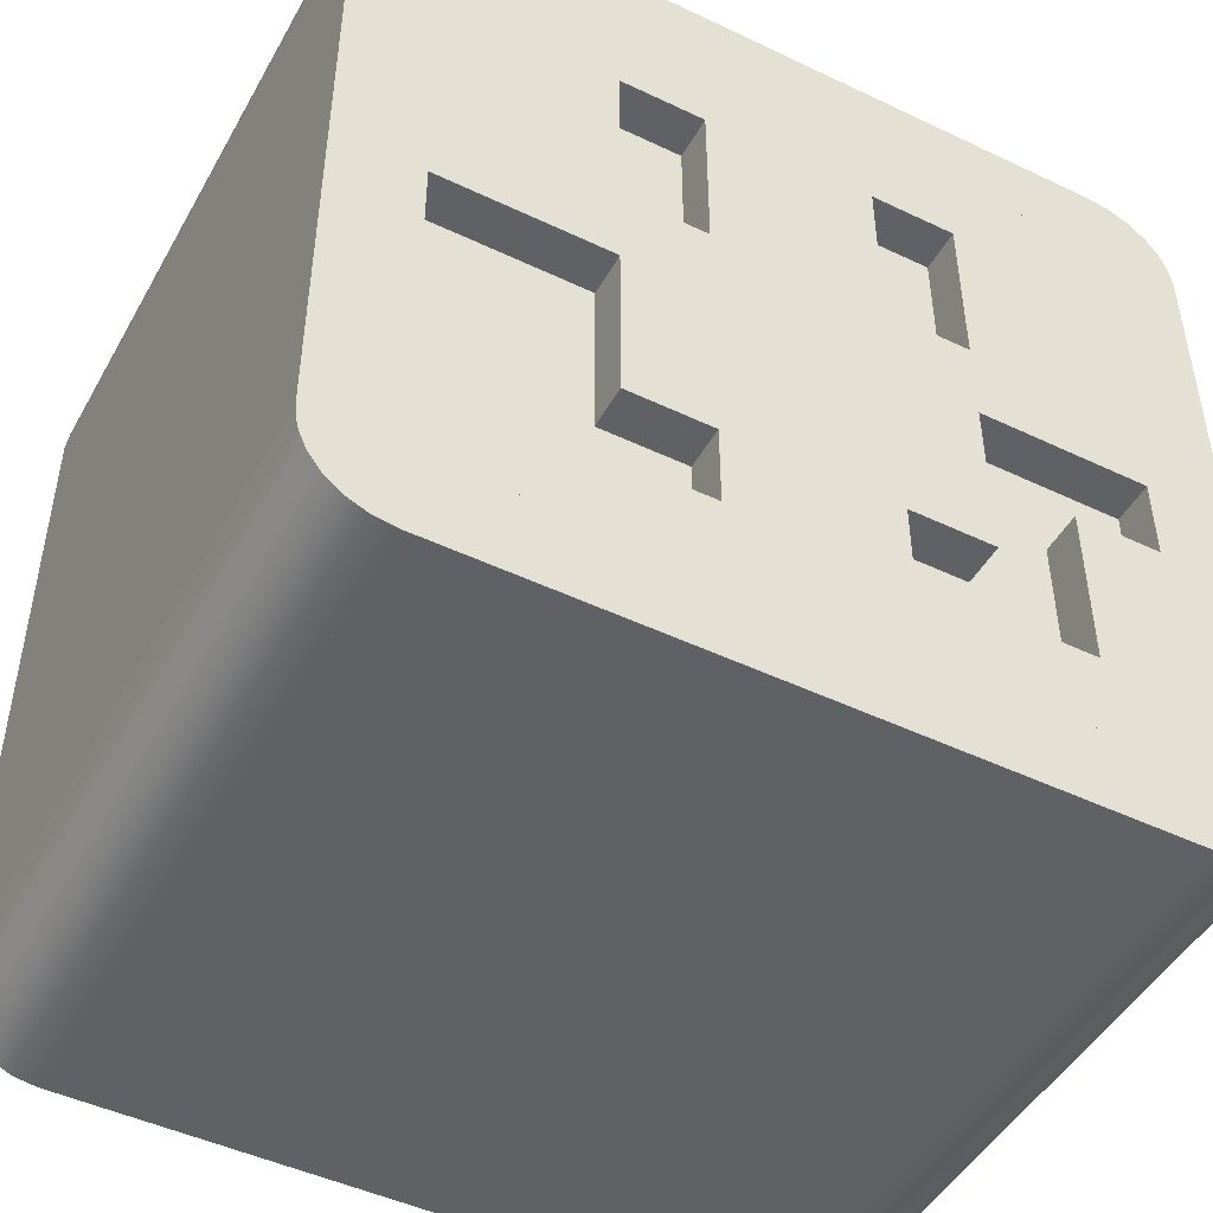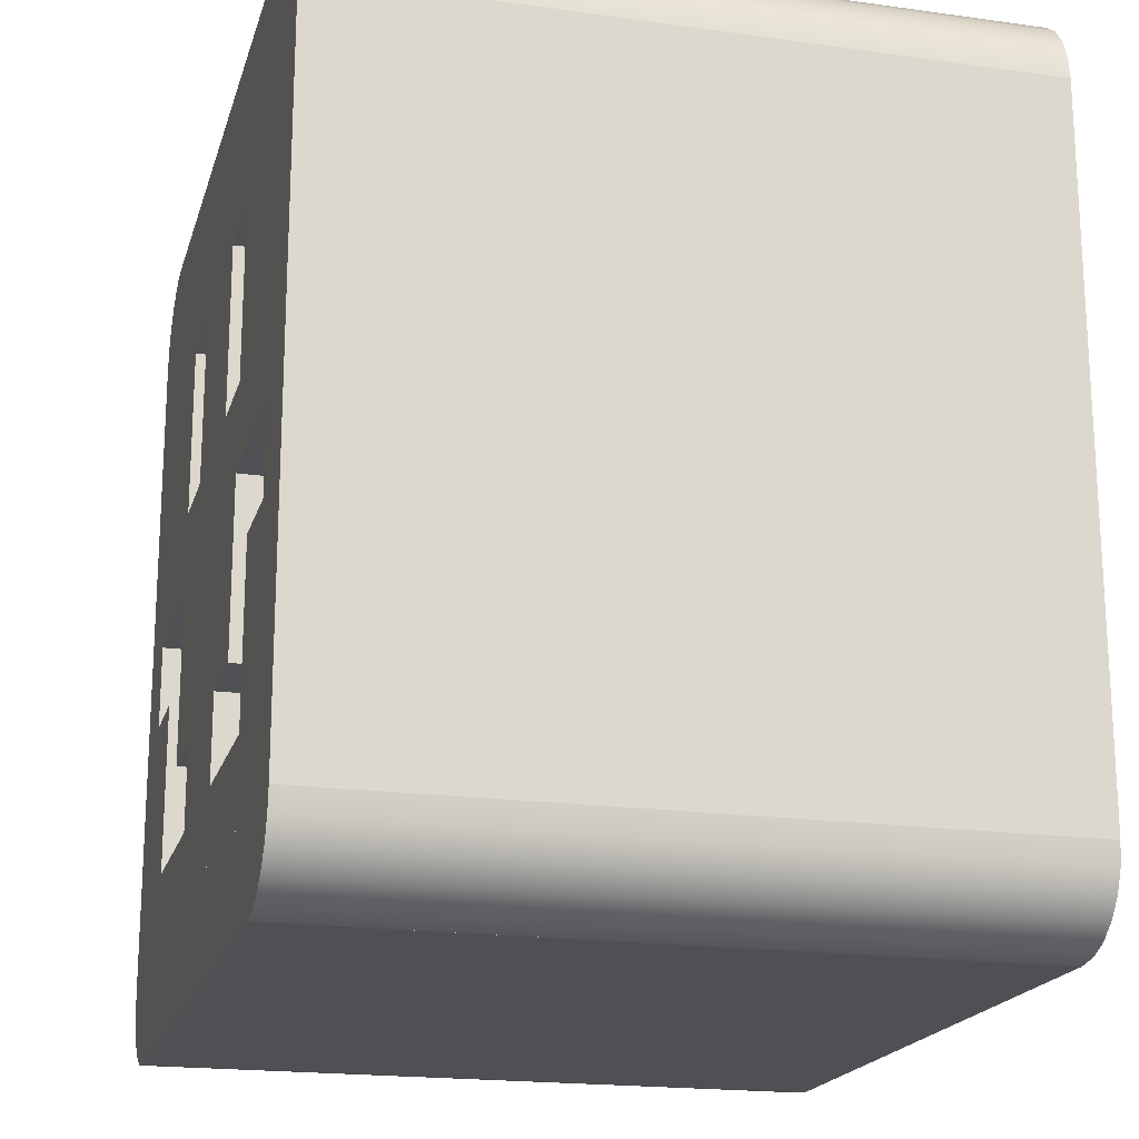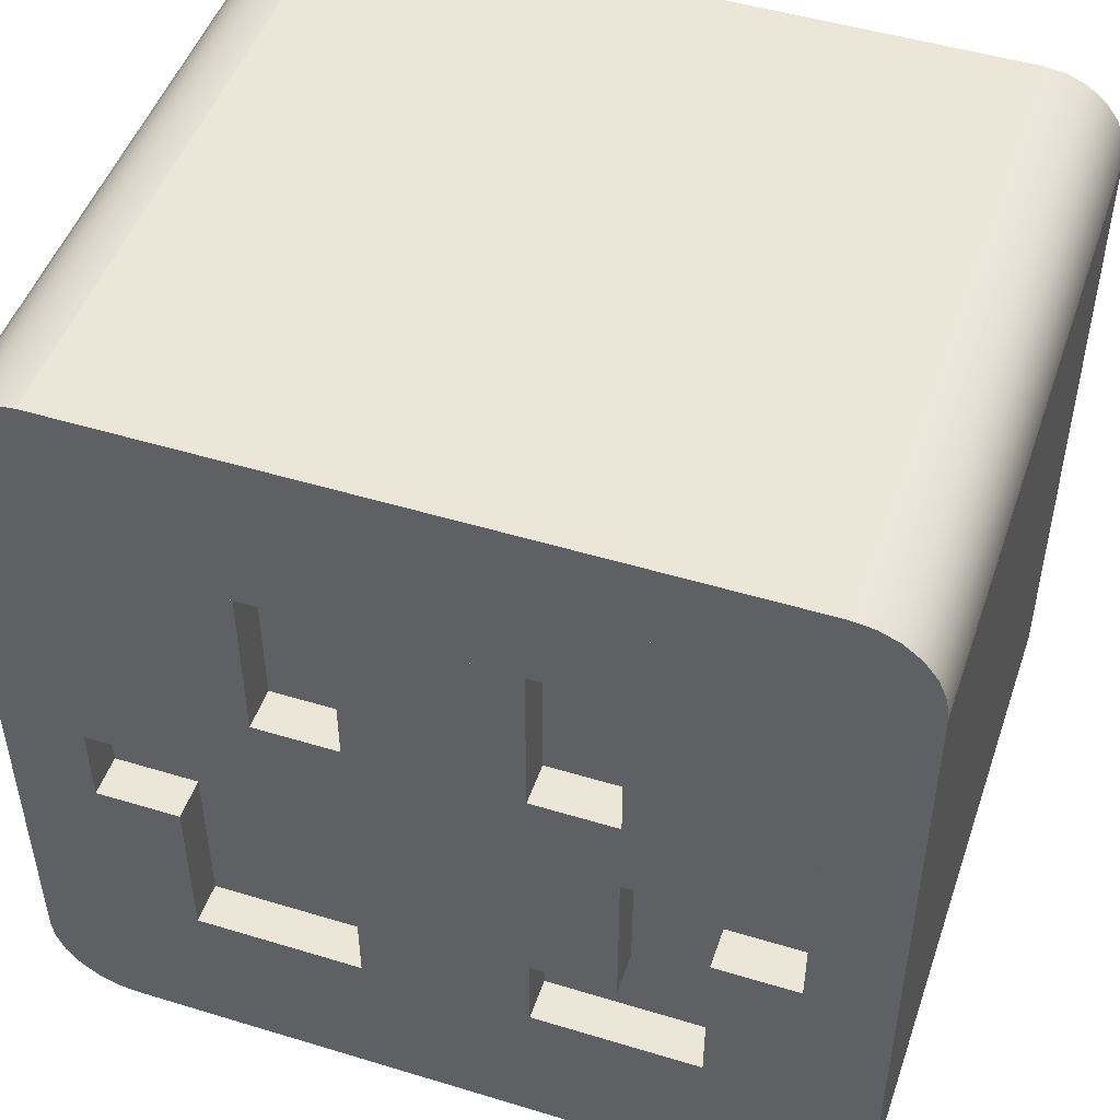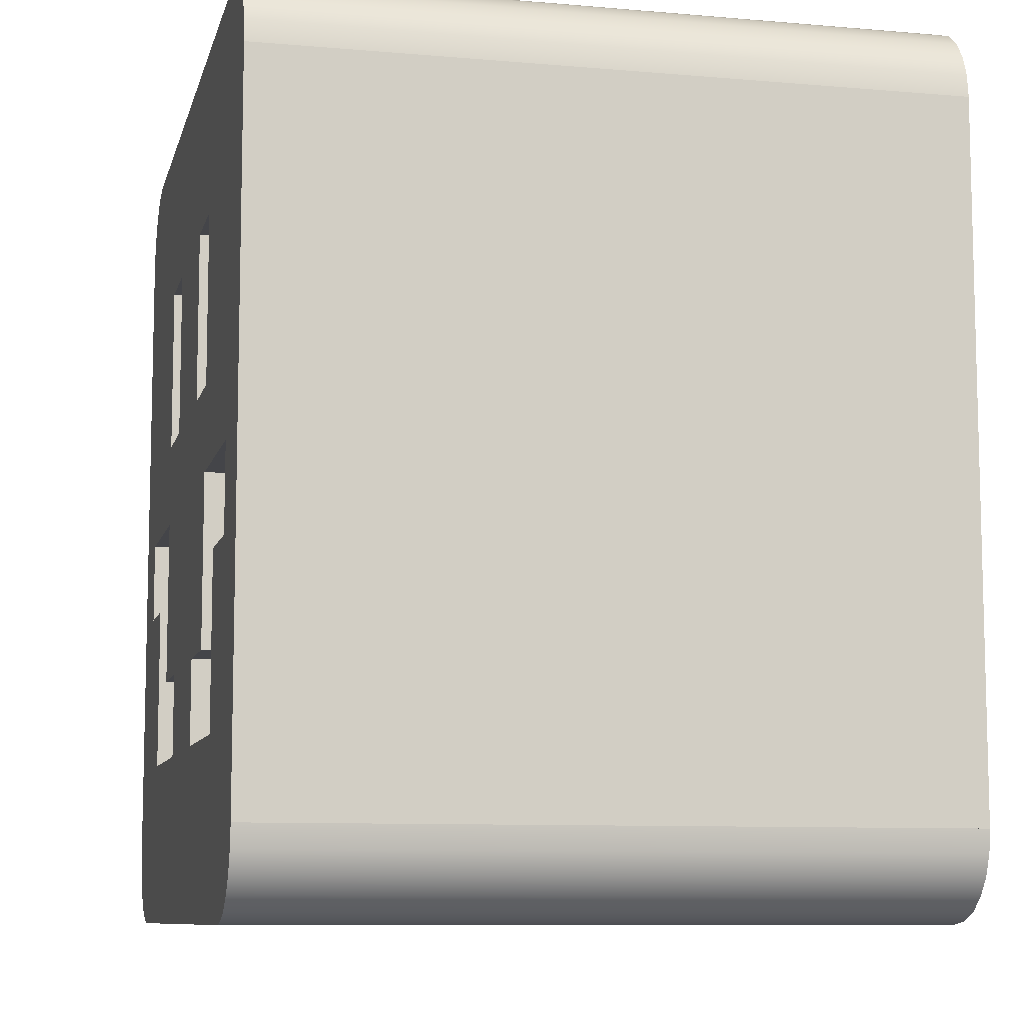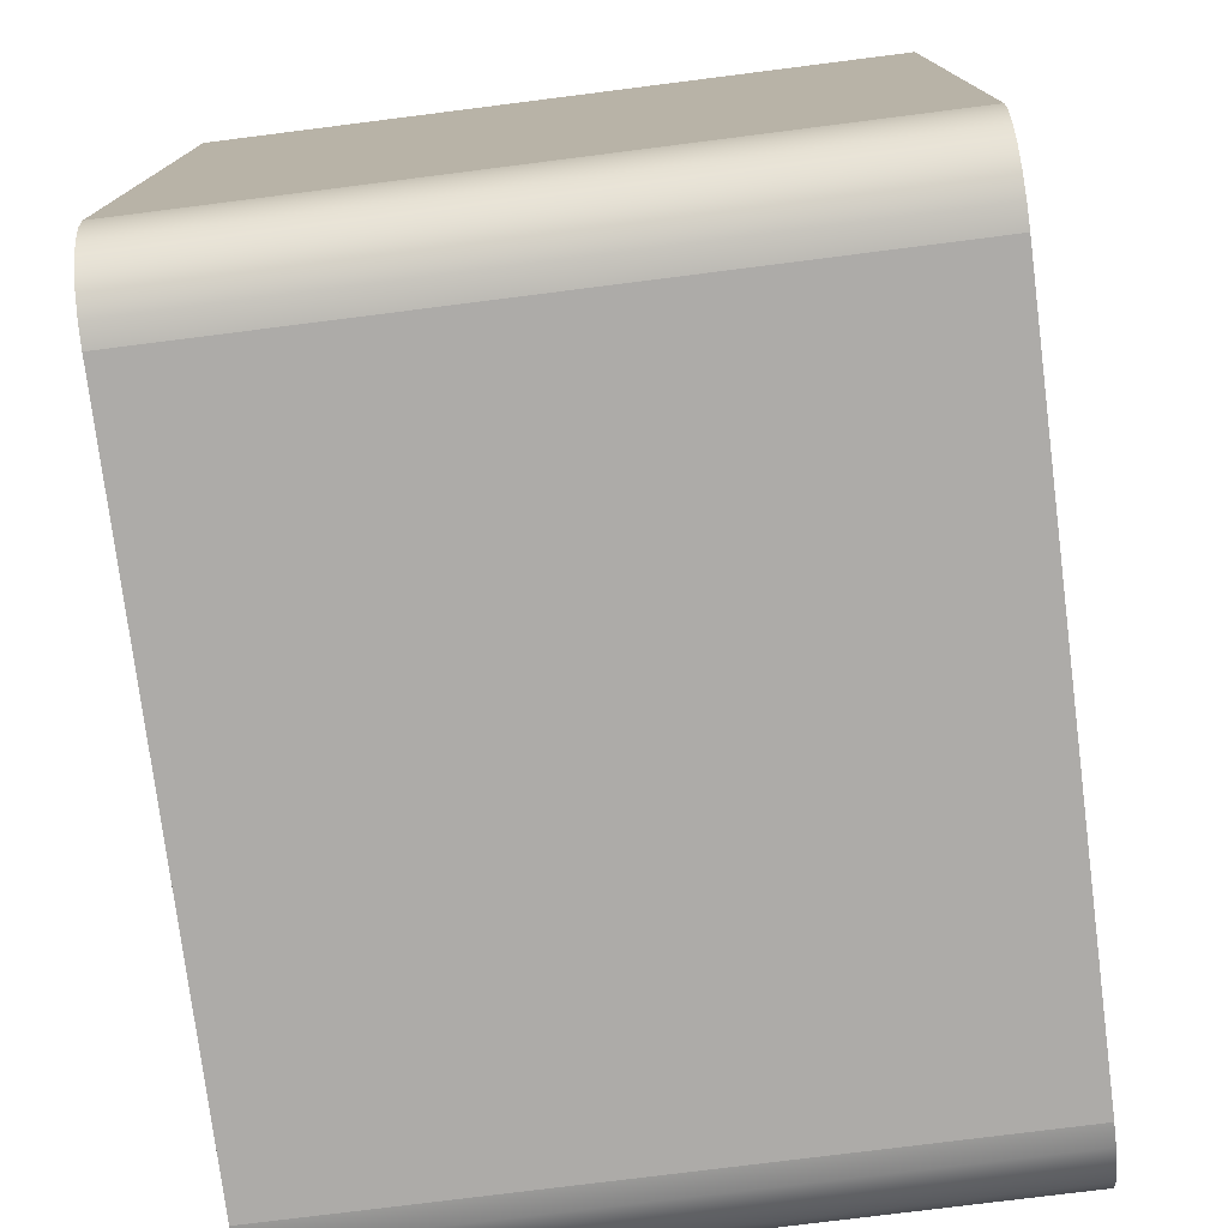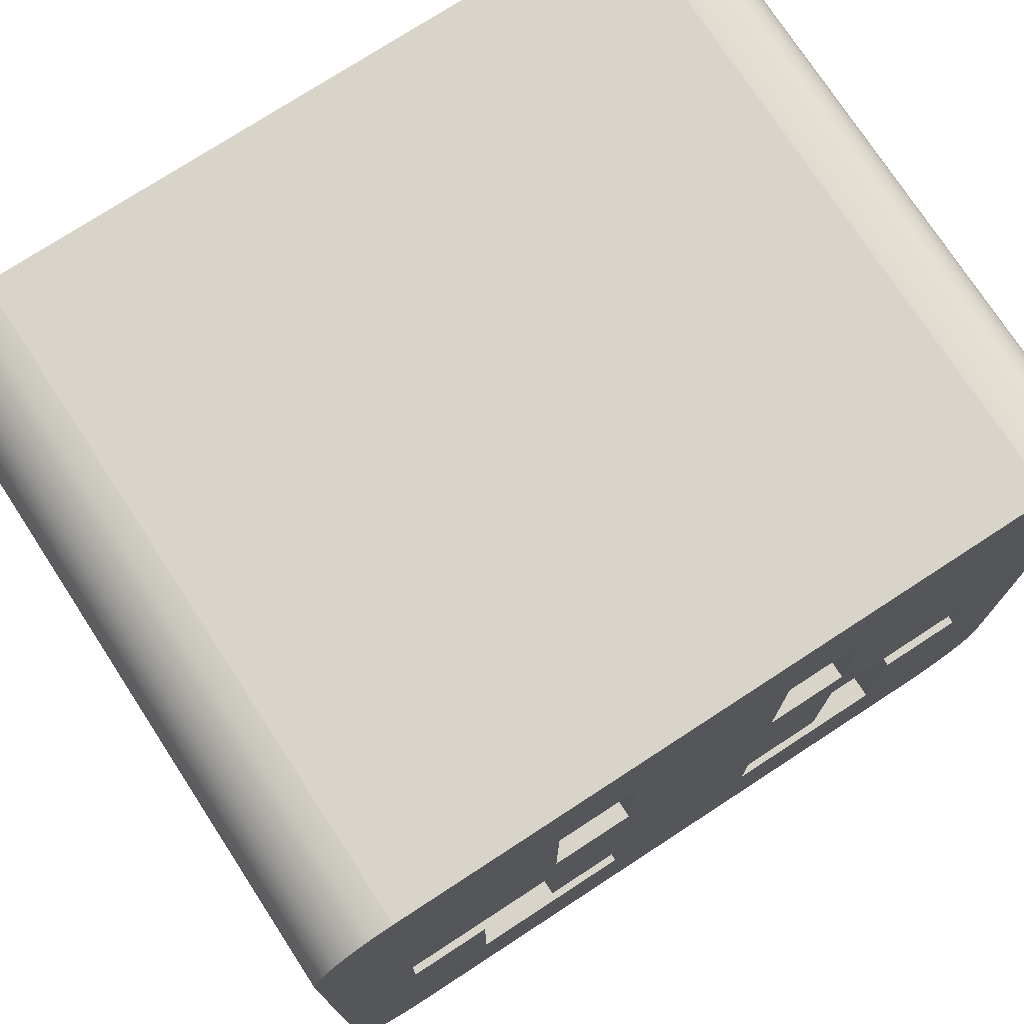
<metadata>
{"format":"obj","ext":"obj","renderer":"f3d","projection":"perspective","resolution":1024,"background":"white","views":[{"elev":-47.5,"azim":-28.2,"up":"+Y"},{"elev":-19.2,"azim":-104.7,"up":"+Y"},{"elev":48.8,"azim":18.7,"up":"+Y"},{"elev":-9.0,"azim":76.9,"up":"+Y"},{"elev":-76.5,"azim":-82.8,"up":"+Y"},{"elev":75.1,"azim":-33.1,"up":"+Y"}]}
</metadata>
<code>
v 5 5 4
v 4 5 4
v 4.966 5.259 4
v 4 6 4
v 4.866 5.5 4
v 4.707 5.707 4
v 4.5 5.866 4
v 4.259 5.966 4
v 4.707 5.707 -4
v 4.5 5.866 -4
v 4.866 5.5 -4
v 4.966 5.259 -4
v 5 5 -4
v 4.259 5.966 -4
v 4 6 -4
v 4 5 -4
v 4.259 -3.966 4
v 4.259 -3.966 -4
v 4 -4 4
v 4 -4 -4
v 4.5 -3.866 -4
v 4.5 -3.866 4
v 4.707 -3.707 -4
v 4.707 -3.707 4
v 4.866 -3.5 4
v 4.866 -3.5 -4
v 4.966 -3.259 4
v 4.966 -3.259 -4
v 5 -3 4
v 5 -3 -4
v 4 -3 -4
v 4 -3 4
v -4.259 5.966 -4
v -4.259 5.966 4
v -4.5 5.866 -4
v -4.5 5.866 4
v -4 6 4
v -4 6 -4
v -4.707 5.707 -4
v -4.707 5.707 4
v -4.866 5.5 4
v -4.866 5.5 -4
v -4.966 5.259 4
v -4.966 5.259 -4
v -5 5 4
v -5 5 -4
v -4 5 -4
v -4 5 4
v -4.5 -3.866 4
v -4.5 -3.866 -4
v -4.707 -3.707 4
v -4.707 -3.707 -4
v -4.259 -3.966 -4
v -4.259 -3.966 4
v -4 -4 -4
v -4 -4 4
v -4.866 -3.5 -4
v -4.866 -3.5 4
v -4.966 -3.259 -4
v -4.966 -3.259 4
v -5 -3 -4
v -5 -3 4
v -4 -3 -4
v -4 -3 4
v 4 1 4
v 4 1 -4
v 2 1 4
v 2 1 -4
v 2 5 -4
v 2 5 4
v 2 4 4
v 2 4 -4
v -4 4 4
v -4 4 -4
v 2 2 3.5
v 2 2 -3.5
v 1 2 3.5
v 1 2 -3.5
v 1 4 -3.5
v 1 4 3.5
v 2 4 -3.5
v 2 4 3.5
v 1 -3 4
v 1 -3 -4
v -1 -3 4
v -1 -3 -4
v -1 4 -4
v -1 4 4
v 1 4 -4
v 1 4 4
v -1 2 3.5
v -1 2 -3.5
v -2 2 3.5
v -2 2 -3.5
v -2 4 -3.5
v -2 4 3.5
v -1 4 -3.5
v -1 4 3.5
v -2 1 4
v -2 1 -4
v -4 1 4
v -4 1 -4
v -2 4 -4
v -2 4 4
v 2 -1 4
v 2 -1 -4
v 1 -1 4
v 1 -1 -4
v 1 2 -4
v 1 2 4
v 2 2 -4
v 2 2 4
v -1 -1 4
v -1 -1 -4
v -2 -1 4
v -2 -1 -4
v -2 2 -4
v -2 2 4
v -1 2 -4
v -1 2 4
v 4 0 3.5
v 4 0 -3.5
v 2 0 3.5
v 2 0 -3.5
v 2 1 -3.5
v 2 1 3.5
v 4 1 -3.5
v 4 1 3.5
v -2 -2 3.5
v -2 -2 -3.5
v -3 -2 3.5
v -3 -2 -3.5
v -3 1 -3.5
v -3 1 3.5
v -2 1 -3.5
v -2 1 3.5
v -3 0 3.5
v -3 0 -3.5
v -4 0 3.5
v -4 0 -3.5
v -4 1 -3.5
v -4 1 3.5
v 3 -3 4
v 3 -3 -4
v 3 0 -4
v 3 0 4
v 4 0 -4
v 4 0 4
v 3 -2 3.5
v 3 -2 -3.5
v 2 -2 3.5
v 2 -2 -3.5
v 3 0 -3.5
v 3 0 3.5
v -3 -3 4
v -3 -3 -4
v -4 0 -4
v -4 0 4
v -3 0 -4
v -3 0 4
v 1 -2 3.5
v 1 -2 -3.5
v 1 -1 -3.5
v 1 -1 3.5
v 2 -1 -3.5
v 2 -1 3.5
v -1 -2 3.5
v -1 -2 -3.5
v -2 -1 -3.5
v -2 -1 3.5
v -1 -1 -3.5
v -1 -1 3.5
v 1 -2 -4
v 1 -2 4
v 3 -2 -4
v 3 -2 4
v -3 -2 -4
v -3 -2 4
v -1 -2 -4
v -1 -2 4
f 3 2 1
f 2 3 4
f 4 3 5
f 4 5 6
f 4 6 7
f 4 7 8
f 10 6 9
f 6 10 7
f 6 11 9
f 11 6 5
f 5 12 11
f 12 5 3
f 3 13 12
f 13 3 1
f 14 7 10
f 7 14 8
f 15 8 14
f 8 15 4
f 16 12 13
f 12 16 15
f 12 15 11
f 11 15 9
f 9 15 10
f 10 15 14
f 2 13 1
f 13 2 16
f 2 15 16
f 15 2 4
f 19 18 17
f 18 19 20
f 21 17 18
f 17 21 22
f 23 22 21
f 22 23 24
f 23 25 24
f 25 23 26
f 26 27 25
f 27 26 28
f 28 29 27
f 29 28 30
f 19 31 20
f 31 19 32
f 31 29 30
f 29 31 32
f 31 18 20
f 18 31 21
f 21 31 23
f 23 31 26
f 26 31 28
f 28 31 30
f 17 32 19
f 32 17 22
f 32 22 24
f 32 24 25
f 32 25 27
f 32 27 29
f 35 34 33
f 34 35 36
f 37 33 34
f 33 37 38
f 39 36 35
f 36 39 40
f 39 41 40
f 41 39 42
f 42 43 41
f 43 42 44
f 44 45 43
f 45 44 46
f 37 47 38
f 47 37 48
f 44 47 46
f 47 44 38
f 38 44 42
f 38 42 39
f 38 39 35
f 38 35 33
f 37 45 48
f 45 37 43
f 43 37 41
f 41 37 40
f 40 37 36
f 36 37 34
f 45 47 48
f 47 45 46
f 51 50 49
f 50 51 52
f 53 49 50
f 49 53 54
f 55 54 53
f 54 55 56
f 51 57 52
f 57 51 58
f 58 59 57
f 59 58 60
f 60 61 59
f 61 60 62
f 61 64 63
f 64 61 62
f 64 55 63
f 55 64 56
f 53 63 55
f 63 53 50
f 63 50 52
f 63 52 57
f 63 57 59
f 63 59 61
f 64 54 56
f 54 64 49
f 49 64 51
f 51 64 58
f 58 64 60
f 60 64 62
f 48 16 2
f 16 48 47
f 48 38 47
f 38 48 37
f 38 16 47
f 16 38 15
f 4 48 2
f 48 4 37
f 4 16 15
f 16 4 2
f 38 4 15
f 4 38 37
f 32 30 29
f 30 32 31
f 32 16 31
f 16 32 2
f 16 30 31
f 30 16 13
f 1 32 29
f 32 1 2
f 1 30 13
f 30 1 29
f 16 1 13
f 1 16 2
f 67 66 65
f 66 67 68
f 67 69 68
f 69 67 70
f 69 66 68
f 66 69 16
f 2 67 65
f 67 2 70
f 2 66 16
f 66 2 65
f 69 2 16
f 2 69 70
f 73 72 71
f 72 73 74
f 73 47 74
f 47 73 48
f 47 72 74
f 72 47 69
f 70 73 71
f 73 70 48
f 70 72 69
f 72 70 71
f 47 70 69
f 70 47 48
f 62 63 64
f 63 62 61
f 62 46 61
f 46 62 45
f 46 63 61
f 63 46 47
f 48 62 64
f 62 48 45
f 48 63 47
f 63 48 64
f 46 48 47
f 48 46 45
f 77 76 75
f 76 77 78
f 77 79 78
f 79 77 80
f 79 76 78
f 76 79 81
f 82 77 75
f 77 82 80
f 82 76 81
f 76 82 75
f 79 82 81
f 82 79 80
f 85 84 83
f 84 85 86
f 85 87 86
f 87 85 88
f 87 84 86
f 84 87 89
f 90 85 83
f 85 90 88
f 90 84 89
f 84 90 83
f 87 90 89
f 90 87 88
f 93 92 91
f 92 93 94
f 93 95 94
f 95 93 96
f 95 92 94
f 92 95 97
f 98 93 91
f 93 98 96
f 98 92 97
f 92 98 91
f 95 98 97
f 98 95 96
f 101 100 99
f 100 101 102
f 101 74 102
f 74 101 73
f 74 100 102
f 100 74 103
f 104 101 99
f 101 104 73
f 104 100 103
f 100 104 99
f 74 104 103
f 104 74 73
f 107 106 105
f 106 107 108
f 107 109 108
f 109 107 110
f 109 106 108
f 106 109 111
f 112 107 105
f 107 112 110
f 112 106 111
f 106 112 105
f 109 112 111
f 112 109 110
f 115 114 113
f 114 115 116
f 115 117 116
f 117 115 118
f 117 114 116
f 114 117 119
f 120 115 113
f 115 120 118
f 120 114 119
f 114 120 113
f 117 120 119
f 120 117 118
f 123 122 121
f 122 123 124
f 123 125 124
f 125 123 126
f 125 122 124
f 122 125 127
f 128 123 121
f 123 128 126
f 128 122 127
f 122 128 121
f 125 128 127
f 128 125 126
f 131 130 129
f 130 131 132
f 131 133 132
f 133 131 134
f 133 130 132
f 130 133 135
f 136 131 129
f 131 136 134
f 136 130 135
f 130 136 129
f 133 136 135
f 136 133 134
f 139 138 137
f 138 139 140
f 139 141 140
f 141 139 142
f 141 138 140
f 138 141 133
f 134 139 137
f 139 134 142
f 134 138 133
f 138 134 137
f 141 134 133
f 134 141 142
f 143 31 32
f 31 143 144
f 143 145 144
f 145 143 146
f 145 31 144
f 31 145 147
f 148 143 32
f 143 148 146
f 148 31 147
f 31 148 32
f 145 148 147
f 148 145 146
f 151 150 149
f 150 151 152
f 151 124 152
f 124 151 123
f 124 150 152
f 150 124 153
f 154 151 149
f 151 154 123
f 154 150 153
f 150 154 149
f 124 154 153
f 154 124 123
f 64 156 155
f 156 64 63
f 64 157 63
f 157 64 158
f 157 156 63
f 156 157 159
f 160 64 155
f 64 160 158
f 160 156 159
f 156 160 155
f 157 160 159
f 160 157 158
f 161 152 151
f 152 161 162
f 161 163 162
f 163 161 164
f 163 152 162
f 152 163 165
f 166 161 151
f 161 166 164
f 166 152 165
f 152 166 151
f 163 166 165
f 166 163 164
f 129 168 167
f 168 129 130
f 129 169 130
f 169 129 170
f 169 168 130
f 168 169 171
f 172 129 167
f 129 172 170
f 172 168 171
f 168 172 167
f 169 172 171
f 172 169 170
f 83 144 143
f 144 83 84
f 83 173 84
f 173 83 174
f 173 144 84
f 144 173 175
f 176 83 143
f 83 176 174
f 176 144 175
f 144 176 143
f 173 176 175
f 176 173 174
f 155 86 85
f 86 155 156
f 155 177 156
f 177 155 178
f 177 86 156
f 86 177 179
f 180 155 85
f 155 180 178
f 180 86 179
f 86 180 85
f 177 180 179
f 180 177 178
f 56 20 19
f 20 56 55
f 56 63 55
f 63 56 64
f 63 20 55
f 20 63 31
f 32 56 19
f 56 32 64
f 32 20 31
f 20 32 19
f 63 32 31
f 32 63 64
f 73 72 71
f 72 73 74
f 73 47 74
f 47 73 48
f 47 72 74
f 72 47 69
f 70 73 71
f 73 70 48
f 70 72 69
f 72 70 71
f 47 70 69
f 70 47 48
f 139 138 137
f 138 139 140
f 139 141 140
f 141 139 142
f 141 138 140
f 138 141 133
f 134 139 137
f 139 134 142
f 134 138 133
f 138 134 137
f 141 134 133
f 134 141 142

</code>
